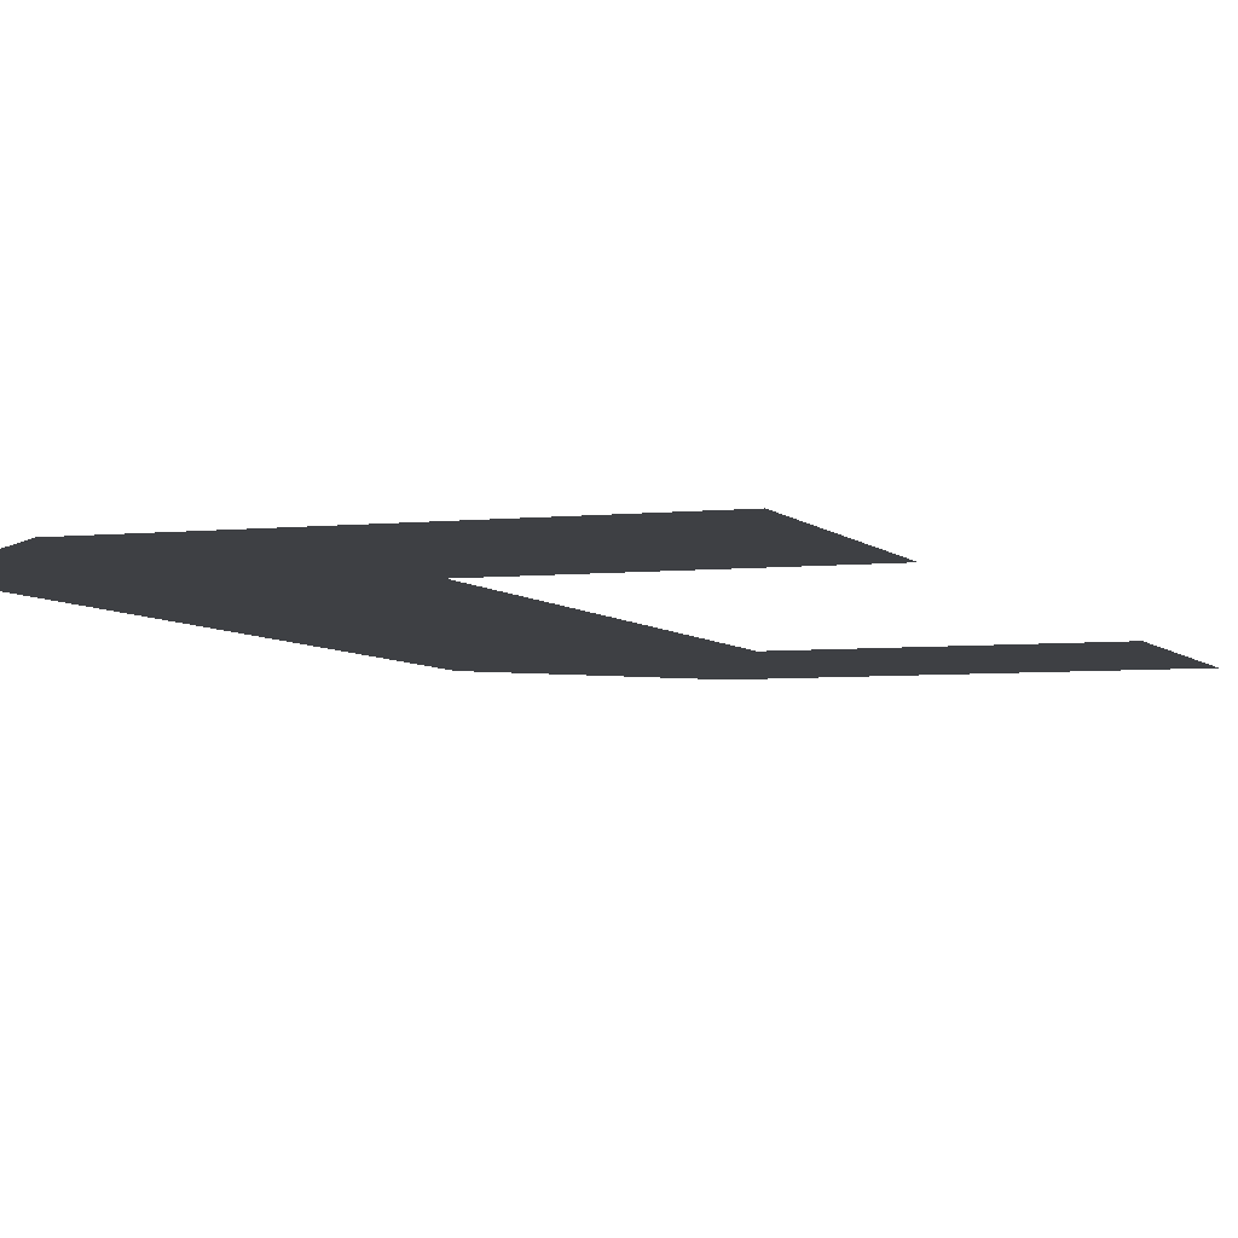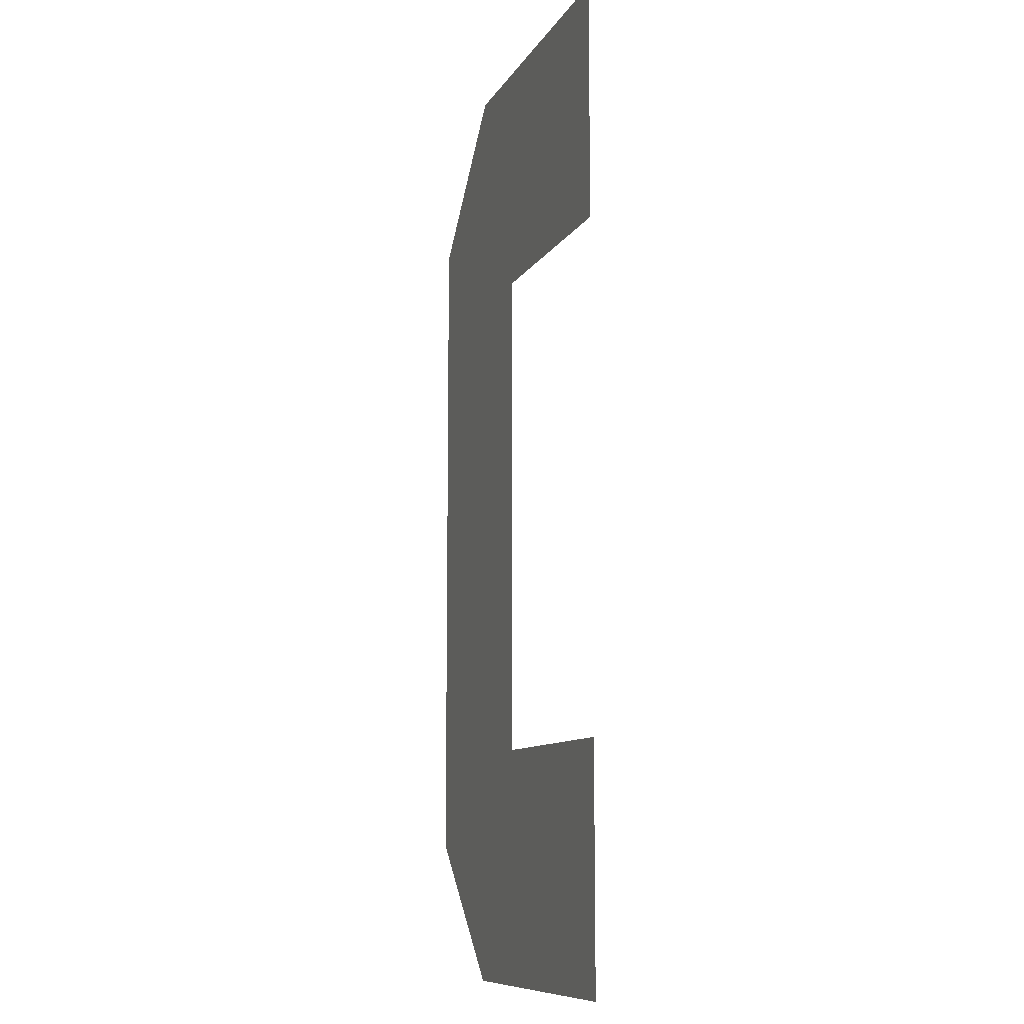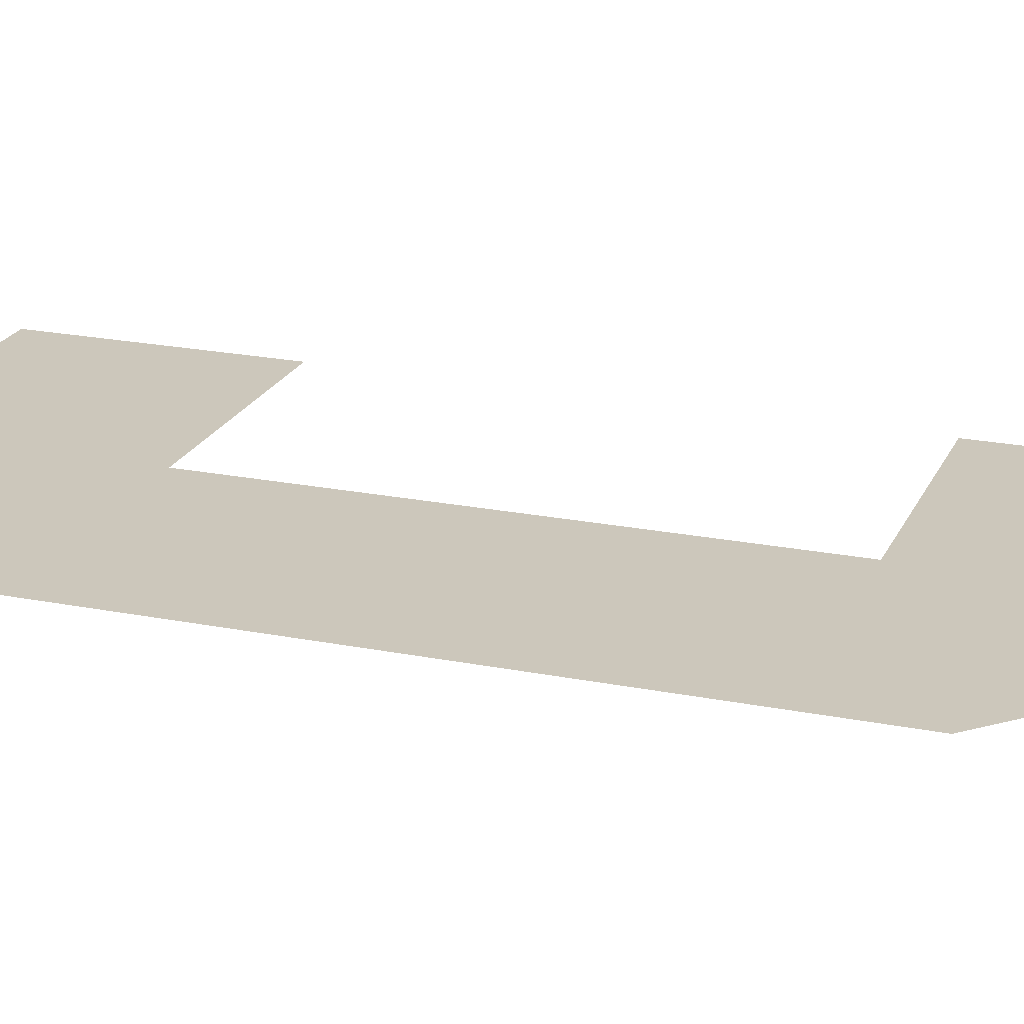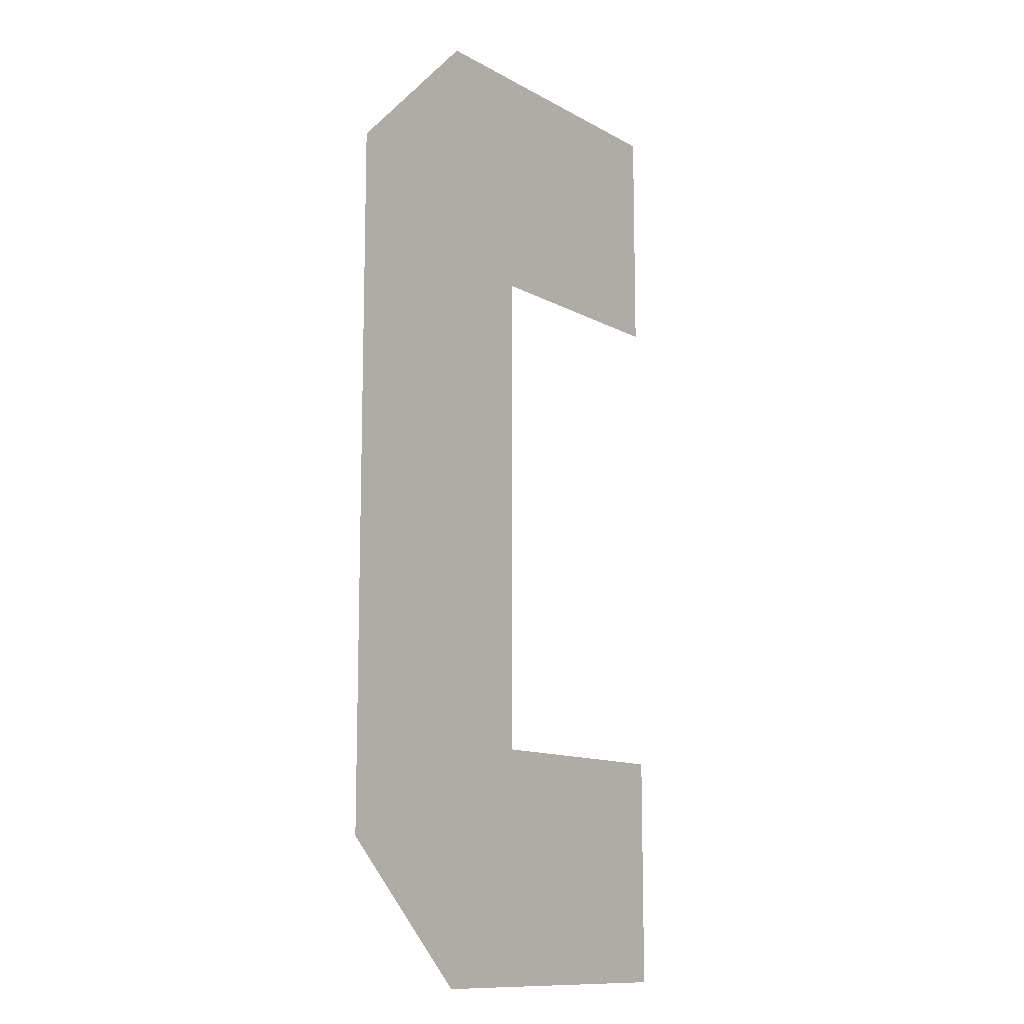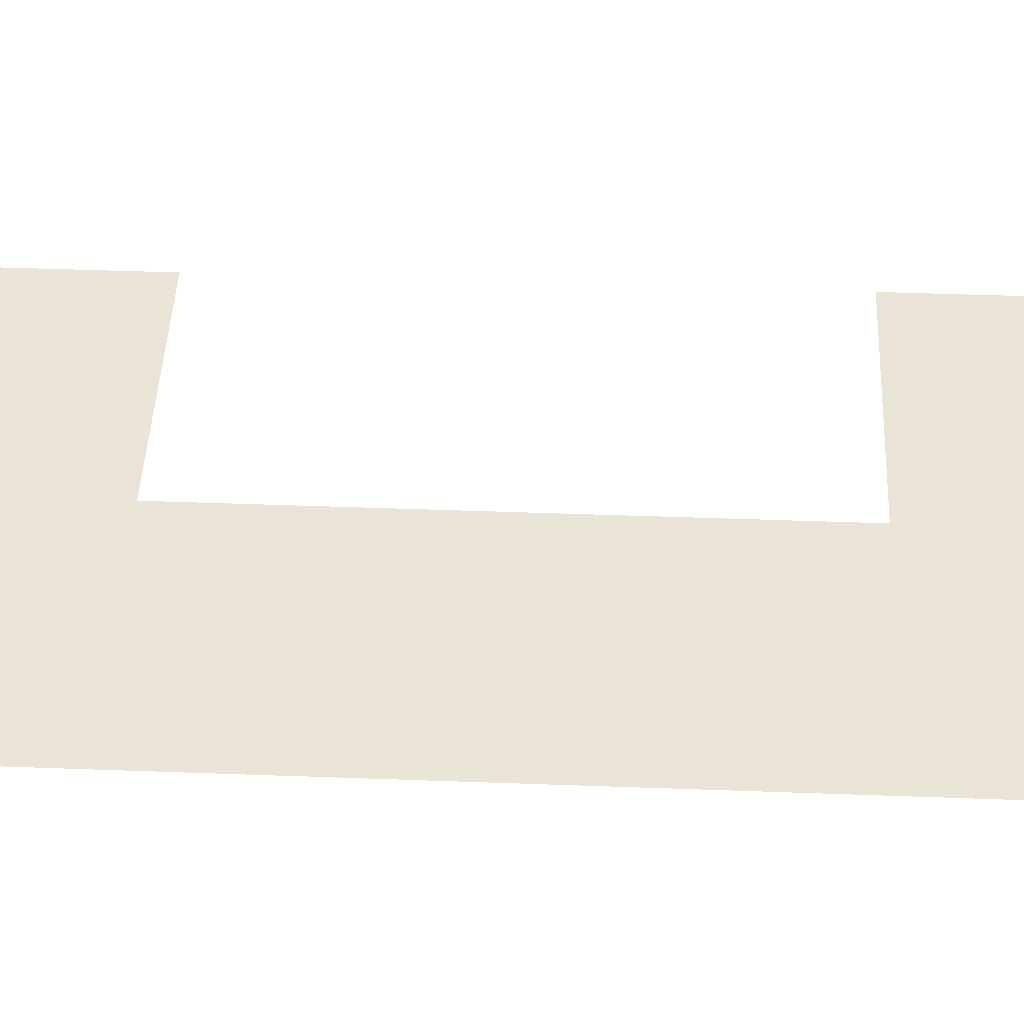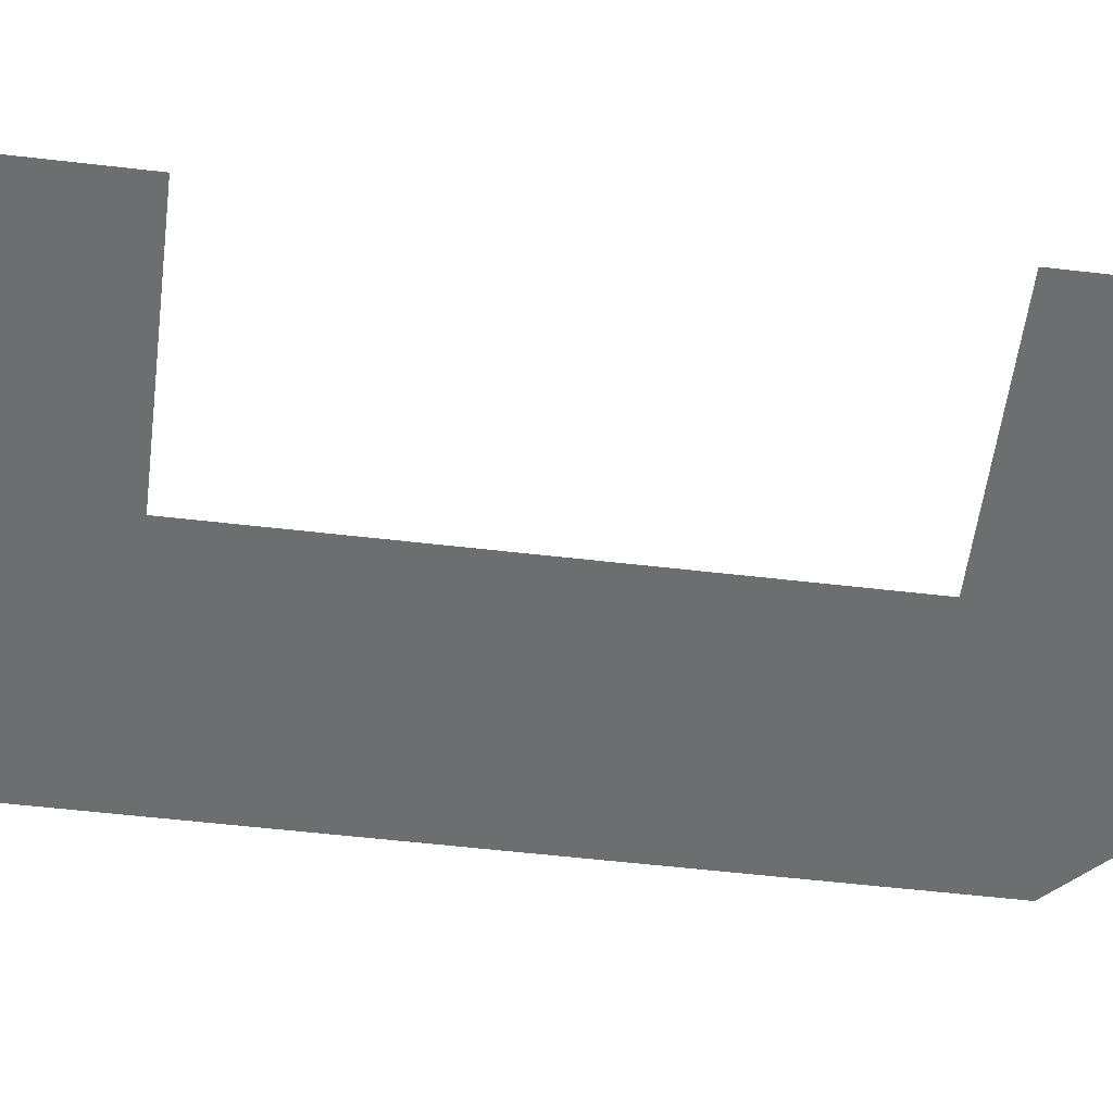
<metadata>
{"format":"obj","ext":"obj","renderer":"f3d","projection":"perspective","resolution":1024,"background":"white","views":[{"elev":-4.8,"azim":19.7,"up":"+Z"},{"elev":-9.9,"azim":71.5,"up":"+Y"},{"elev":21.6,"azim":-70.6,"up":"+Z"},{"elev":-11.9,"azim":-52.4,"up":"+Y"},{"elev":43.9,"azim":-87.5,"up":"+Z"},{"elev":-54.3,"azim":82.9,"up":"+Z"}]}
</metadata>
<code>
o round_bracket_l.039
v 0.32 -0.992 -0
v 0.64 -1.312 -0
v 0.64 -0.992 -0
v 0.64 -0.32 -0
v 0.32 0 0
v 0.32 -0.32 -0
v -8e-06 -1.122 -0
v 0.1903 -1.312 -0
v -1.1e-05 -0.1901 -0
v -4e-06 -0.32 -0
v 0.32 -1.312 -0
v 0 -0.992 -0
v 0.64 0 0
v 0.1903 0 0
f 1 2 3
f 4 5 6
f 1 7 8
f 9 10 6
f 2 1 11
f 12 6 10
f 4 13 5
f 8 11 1
f 1 12 7
f 6 5 14
f 14 9 6
f 12 1 6

</code>
